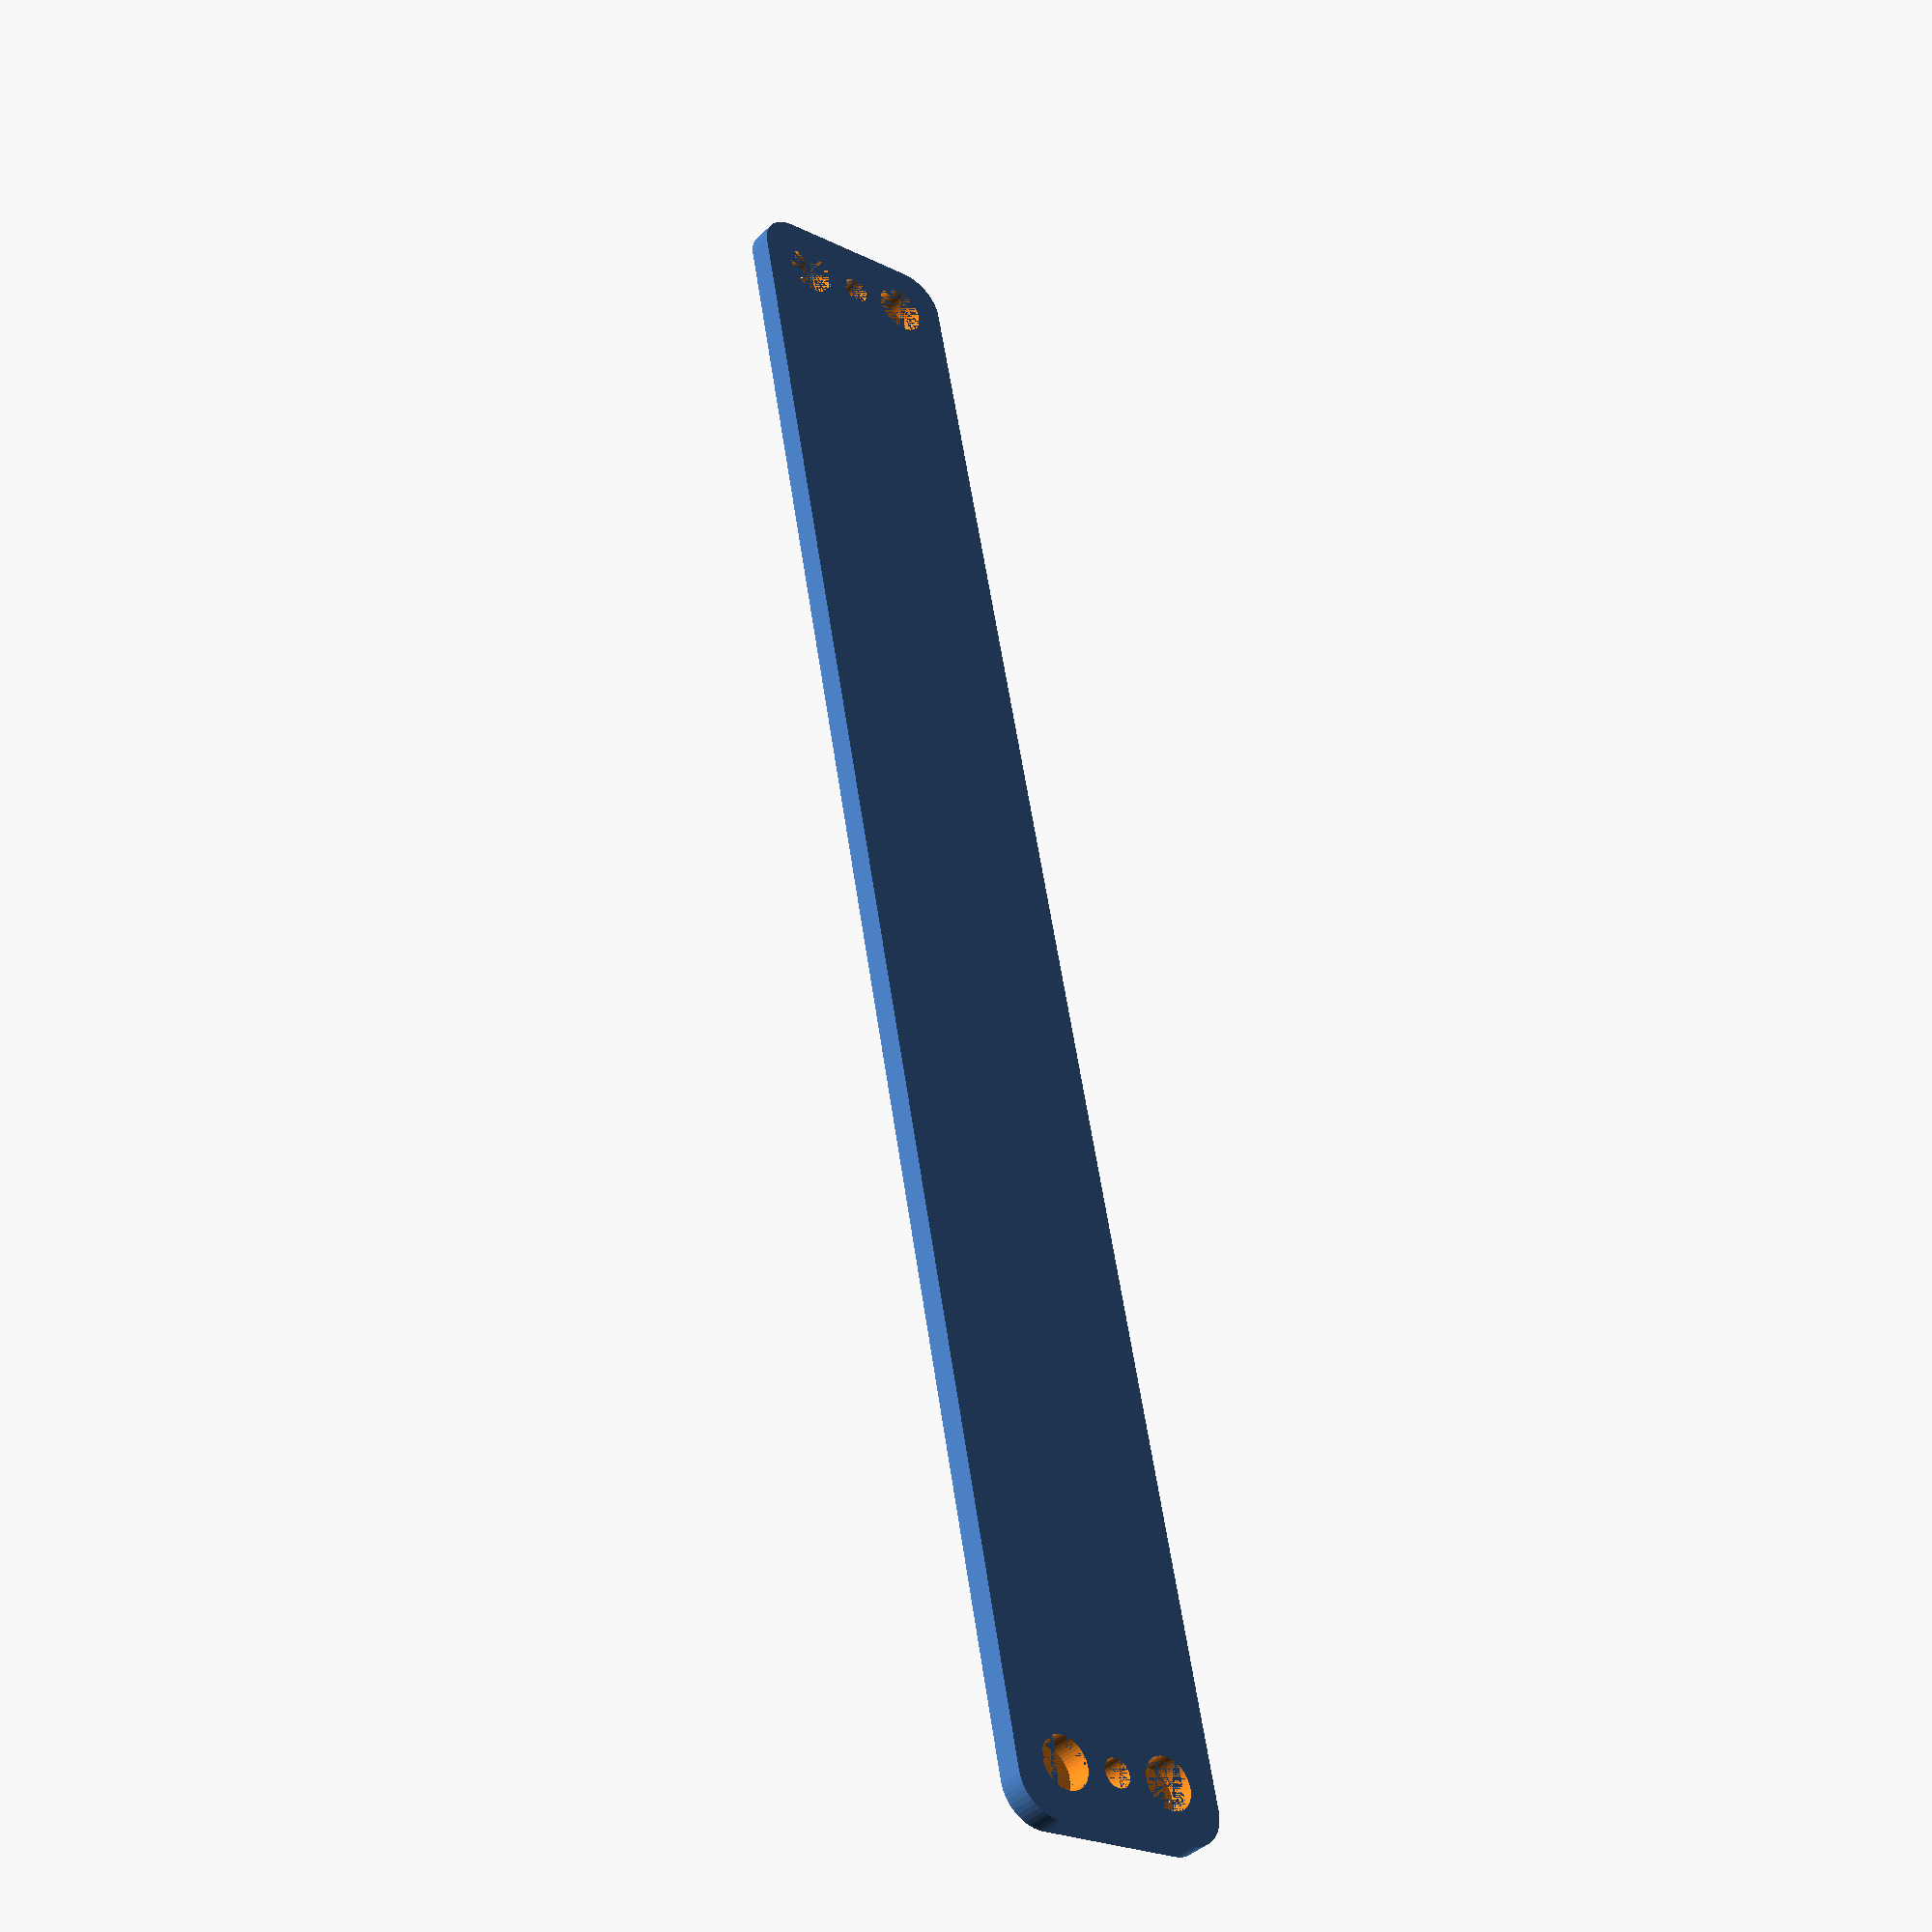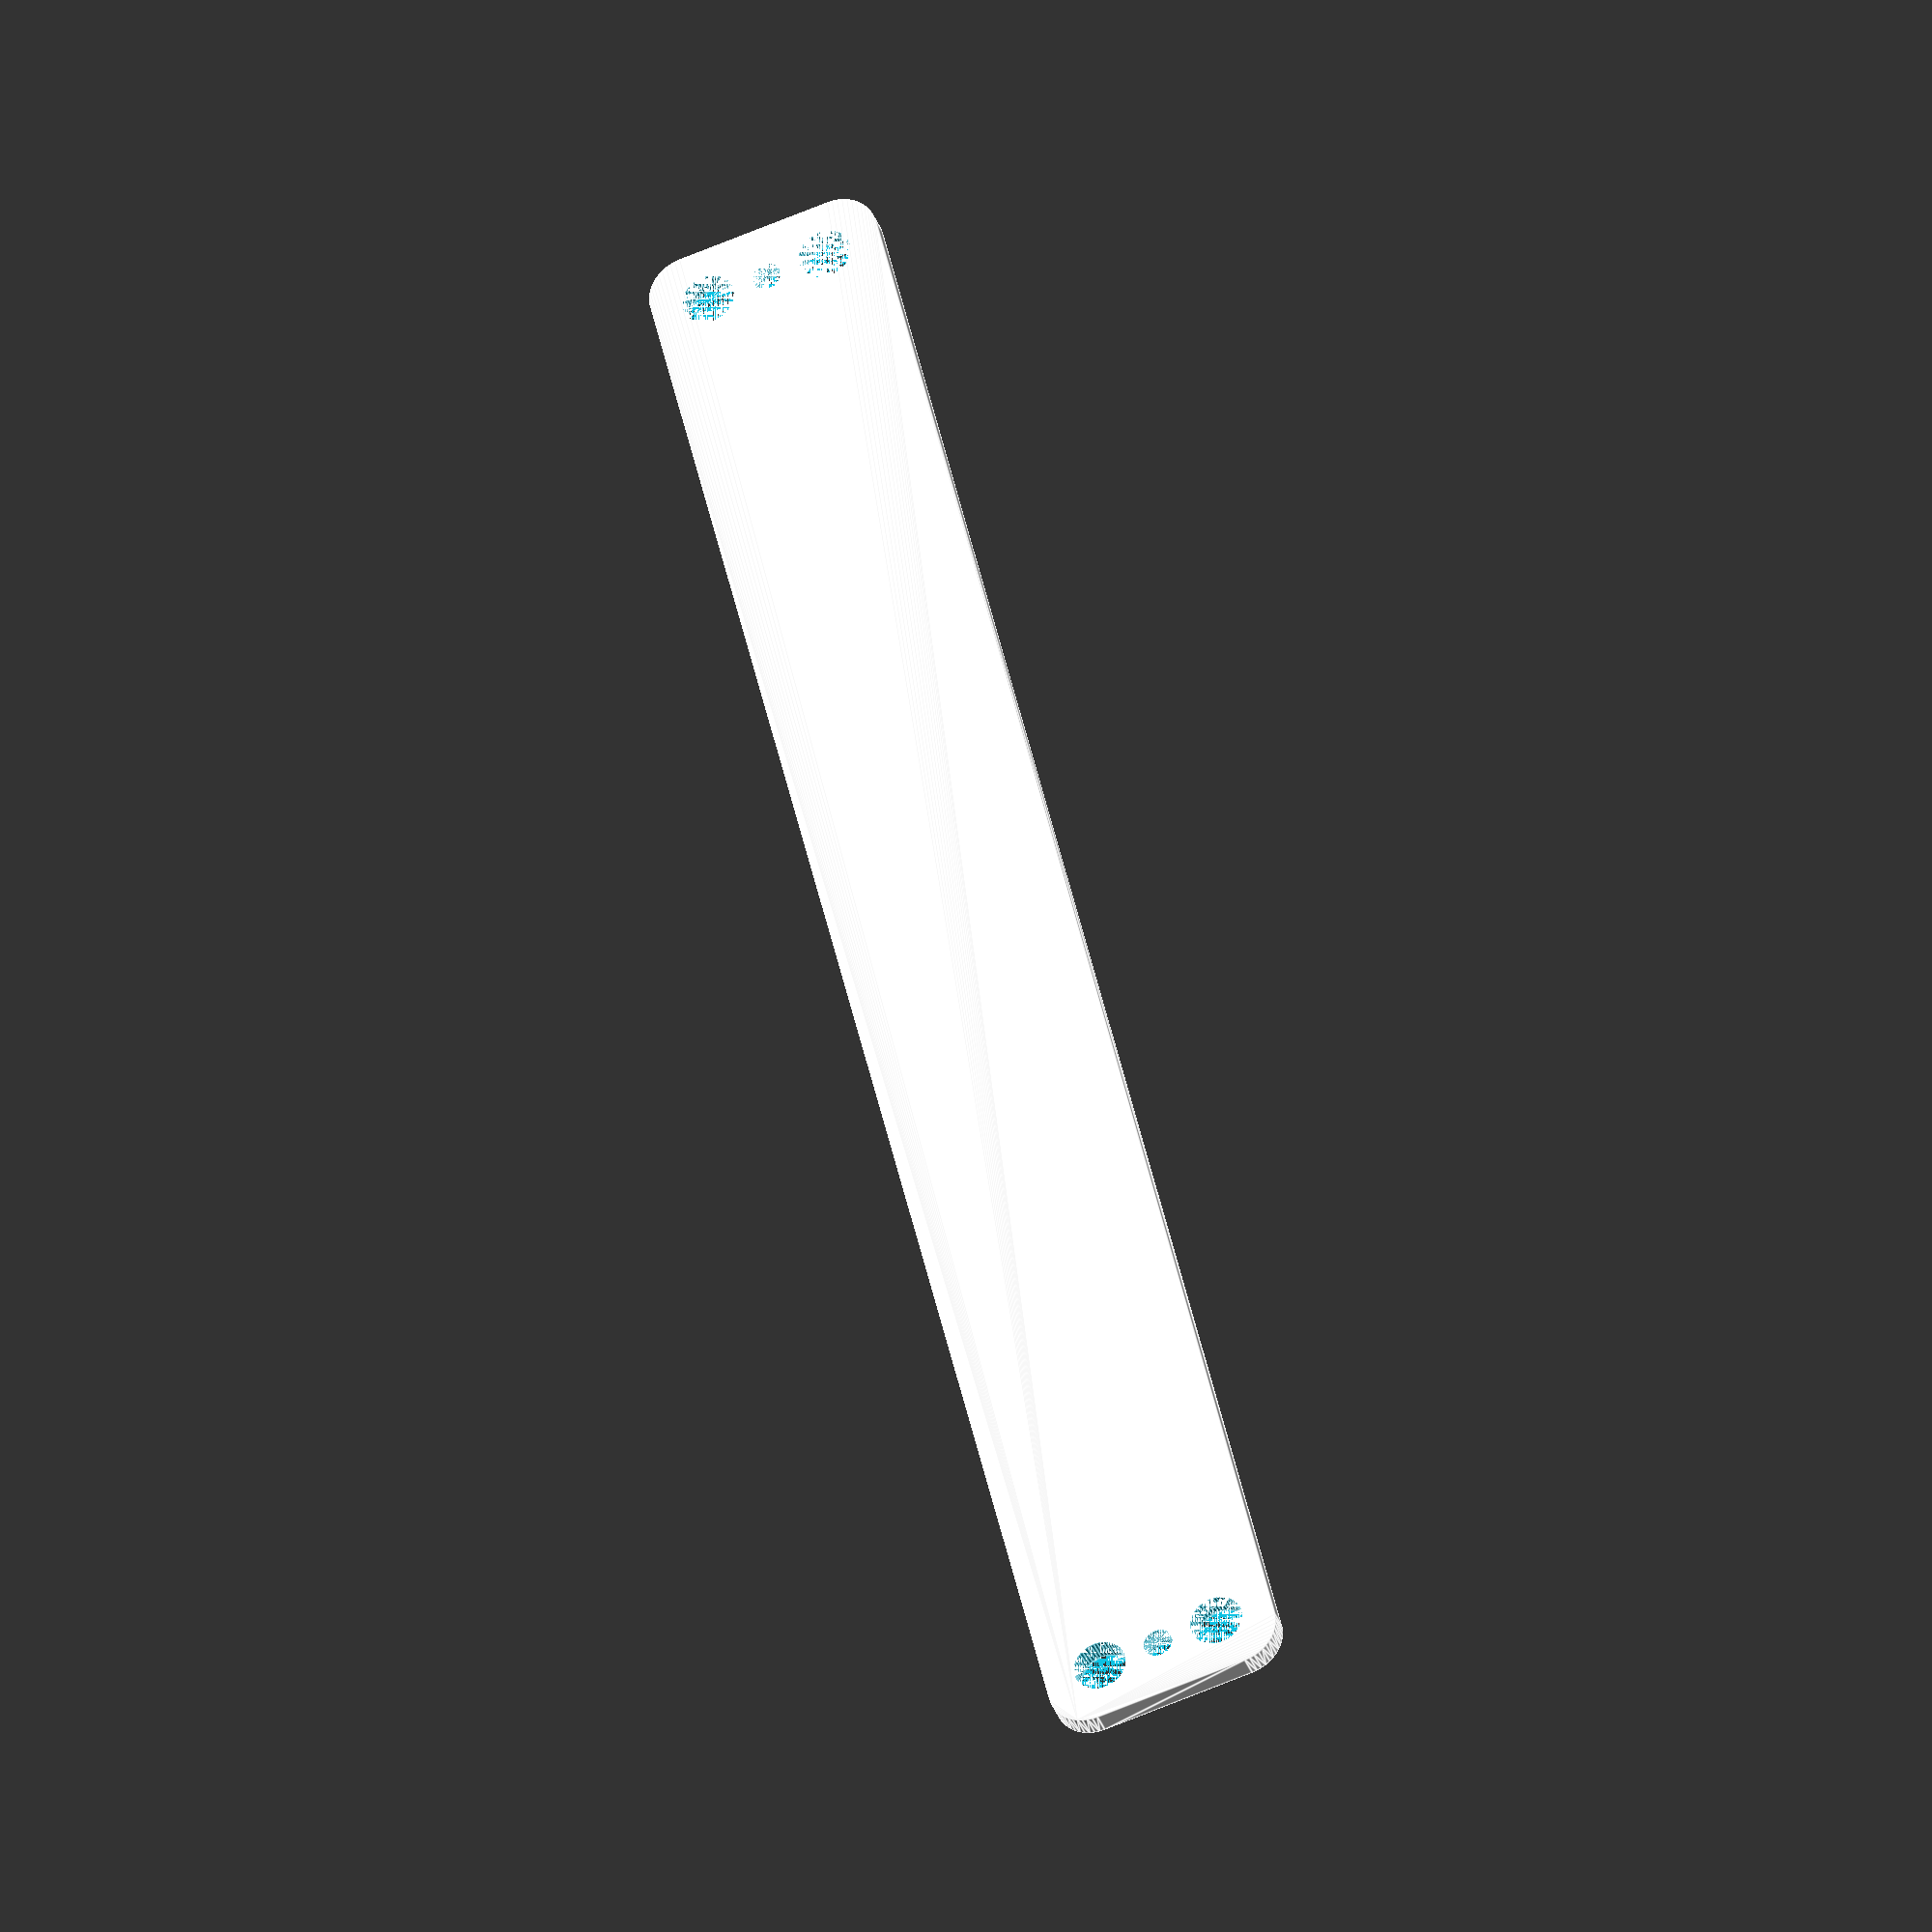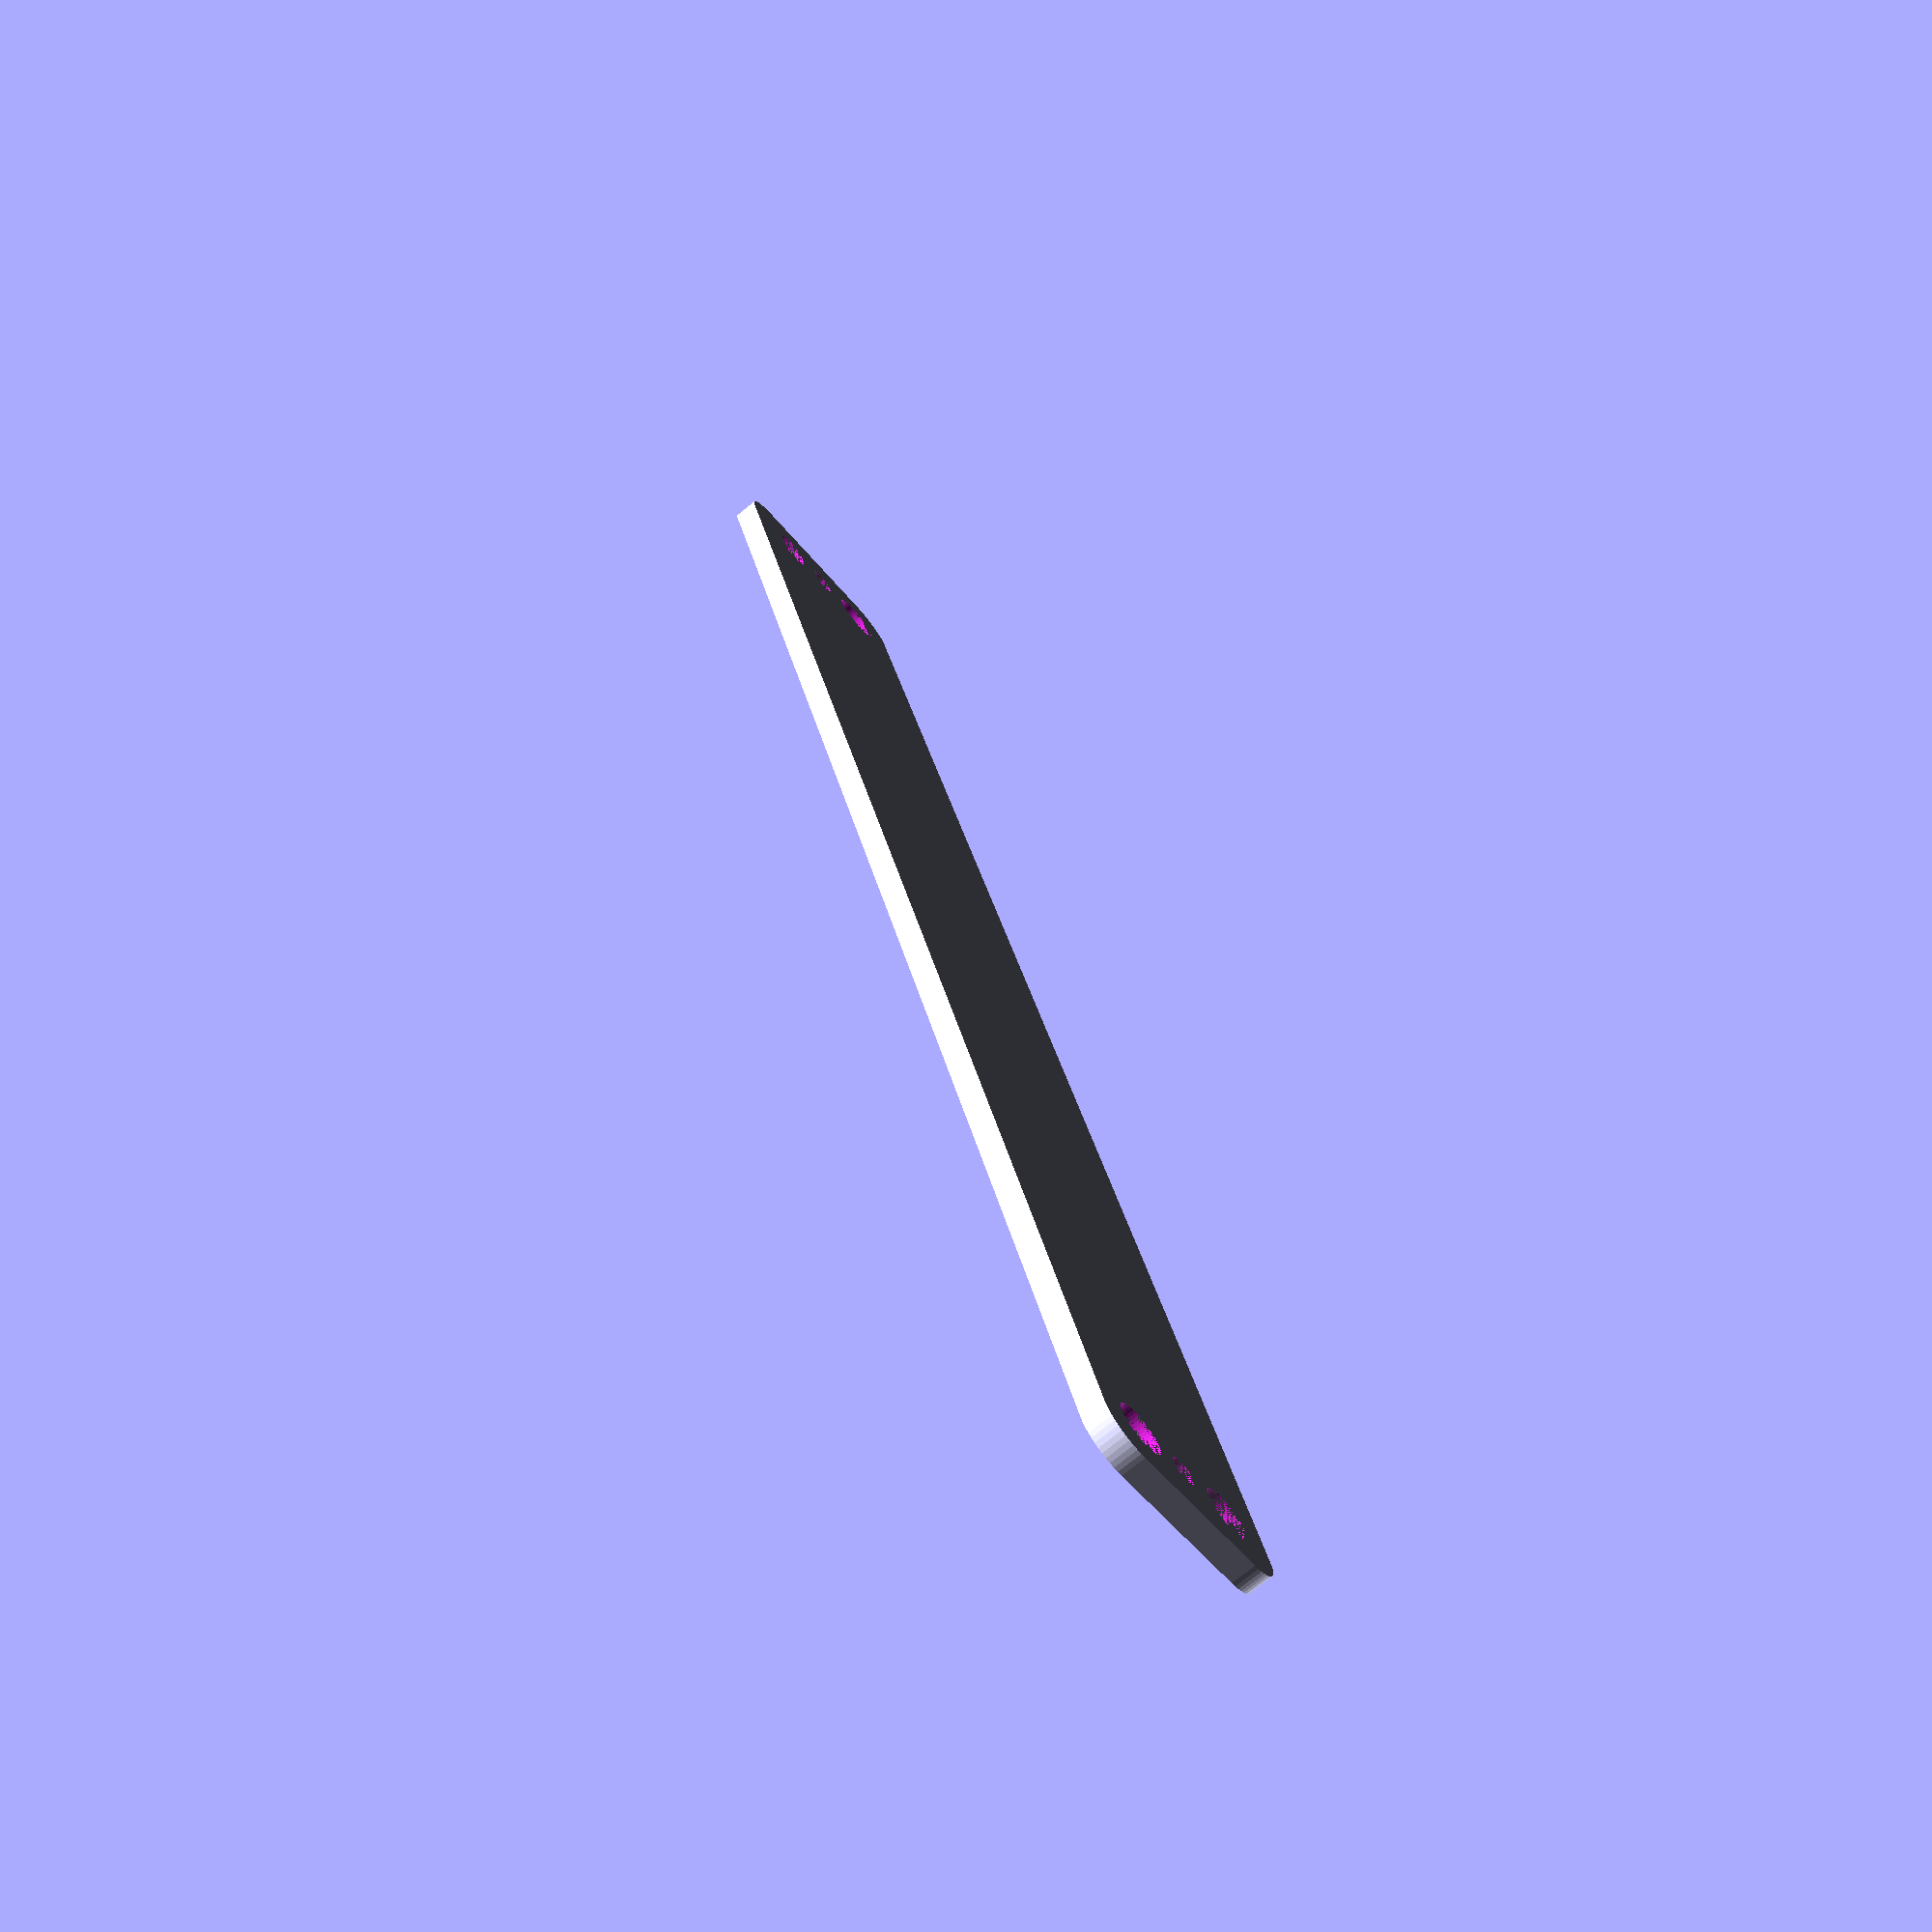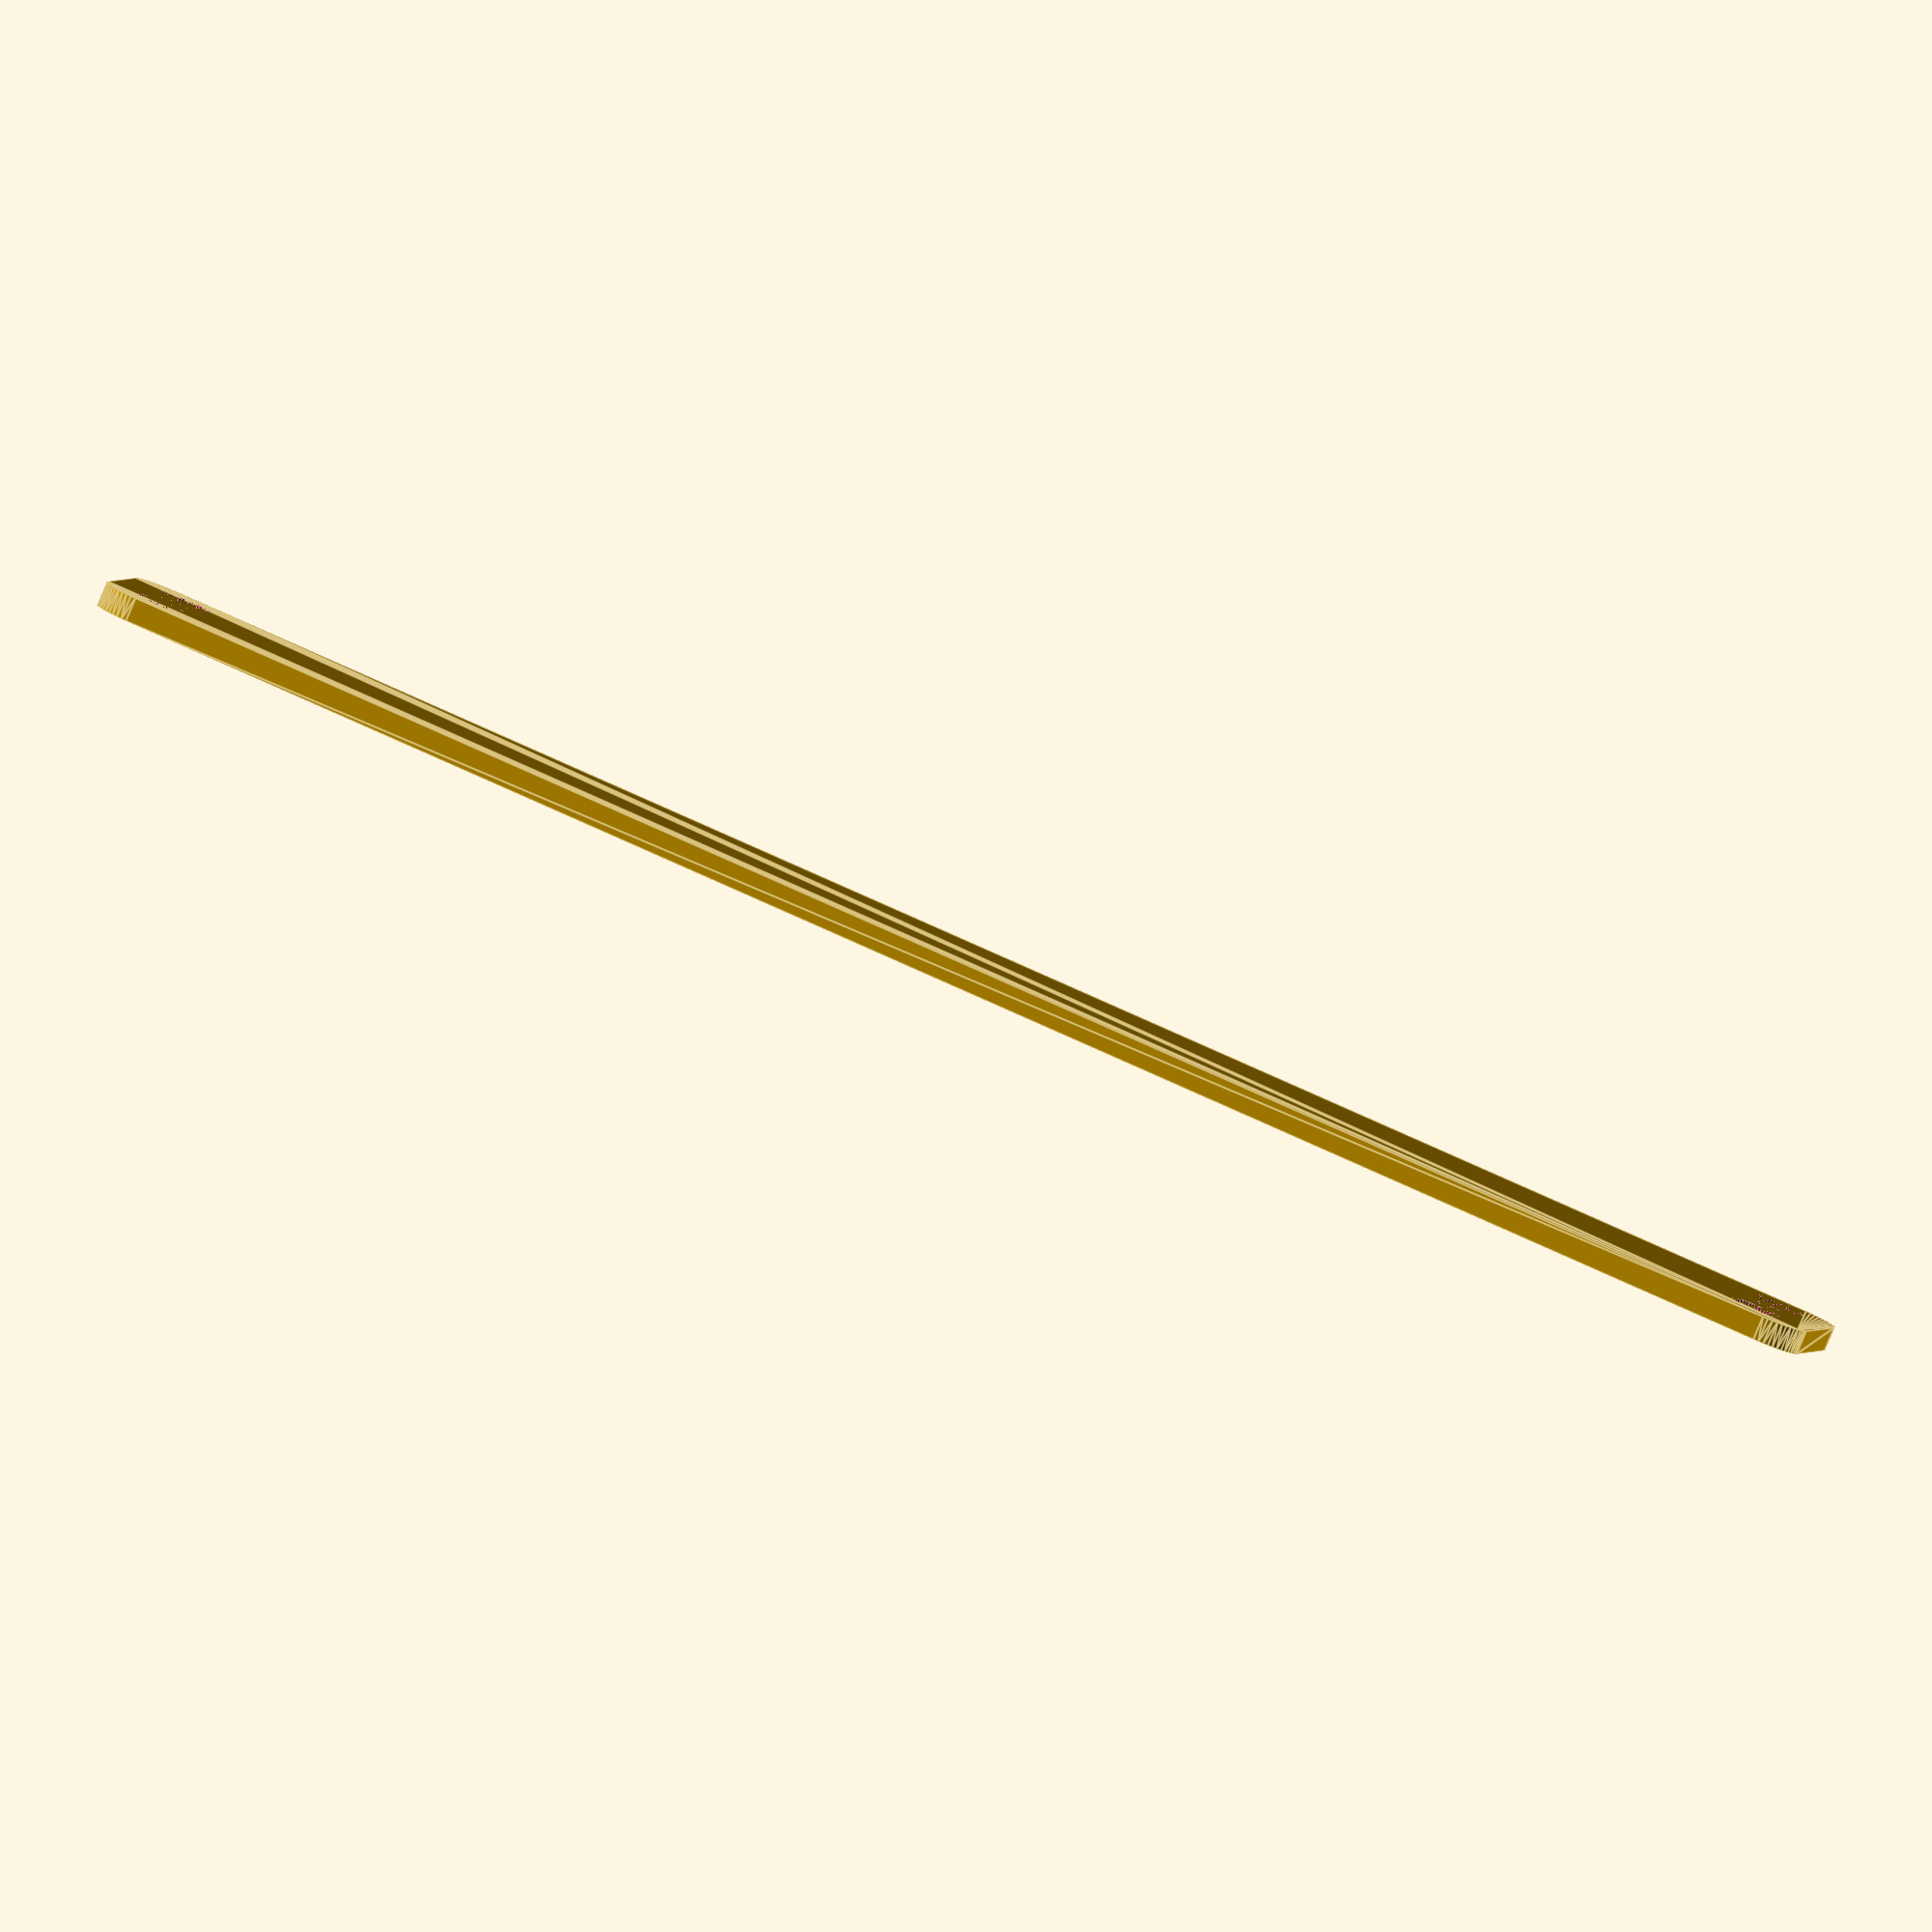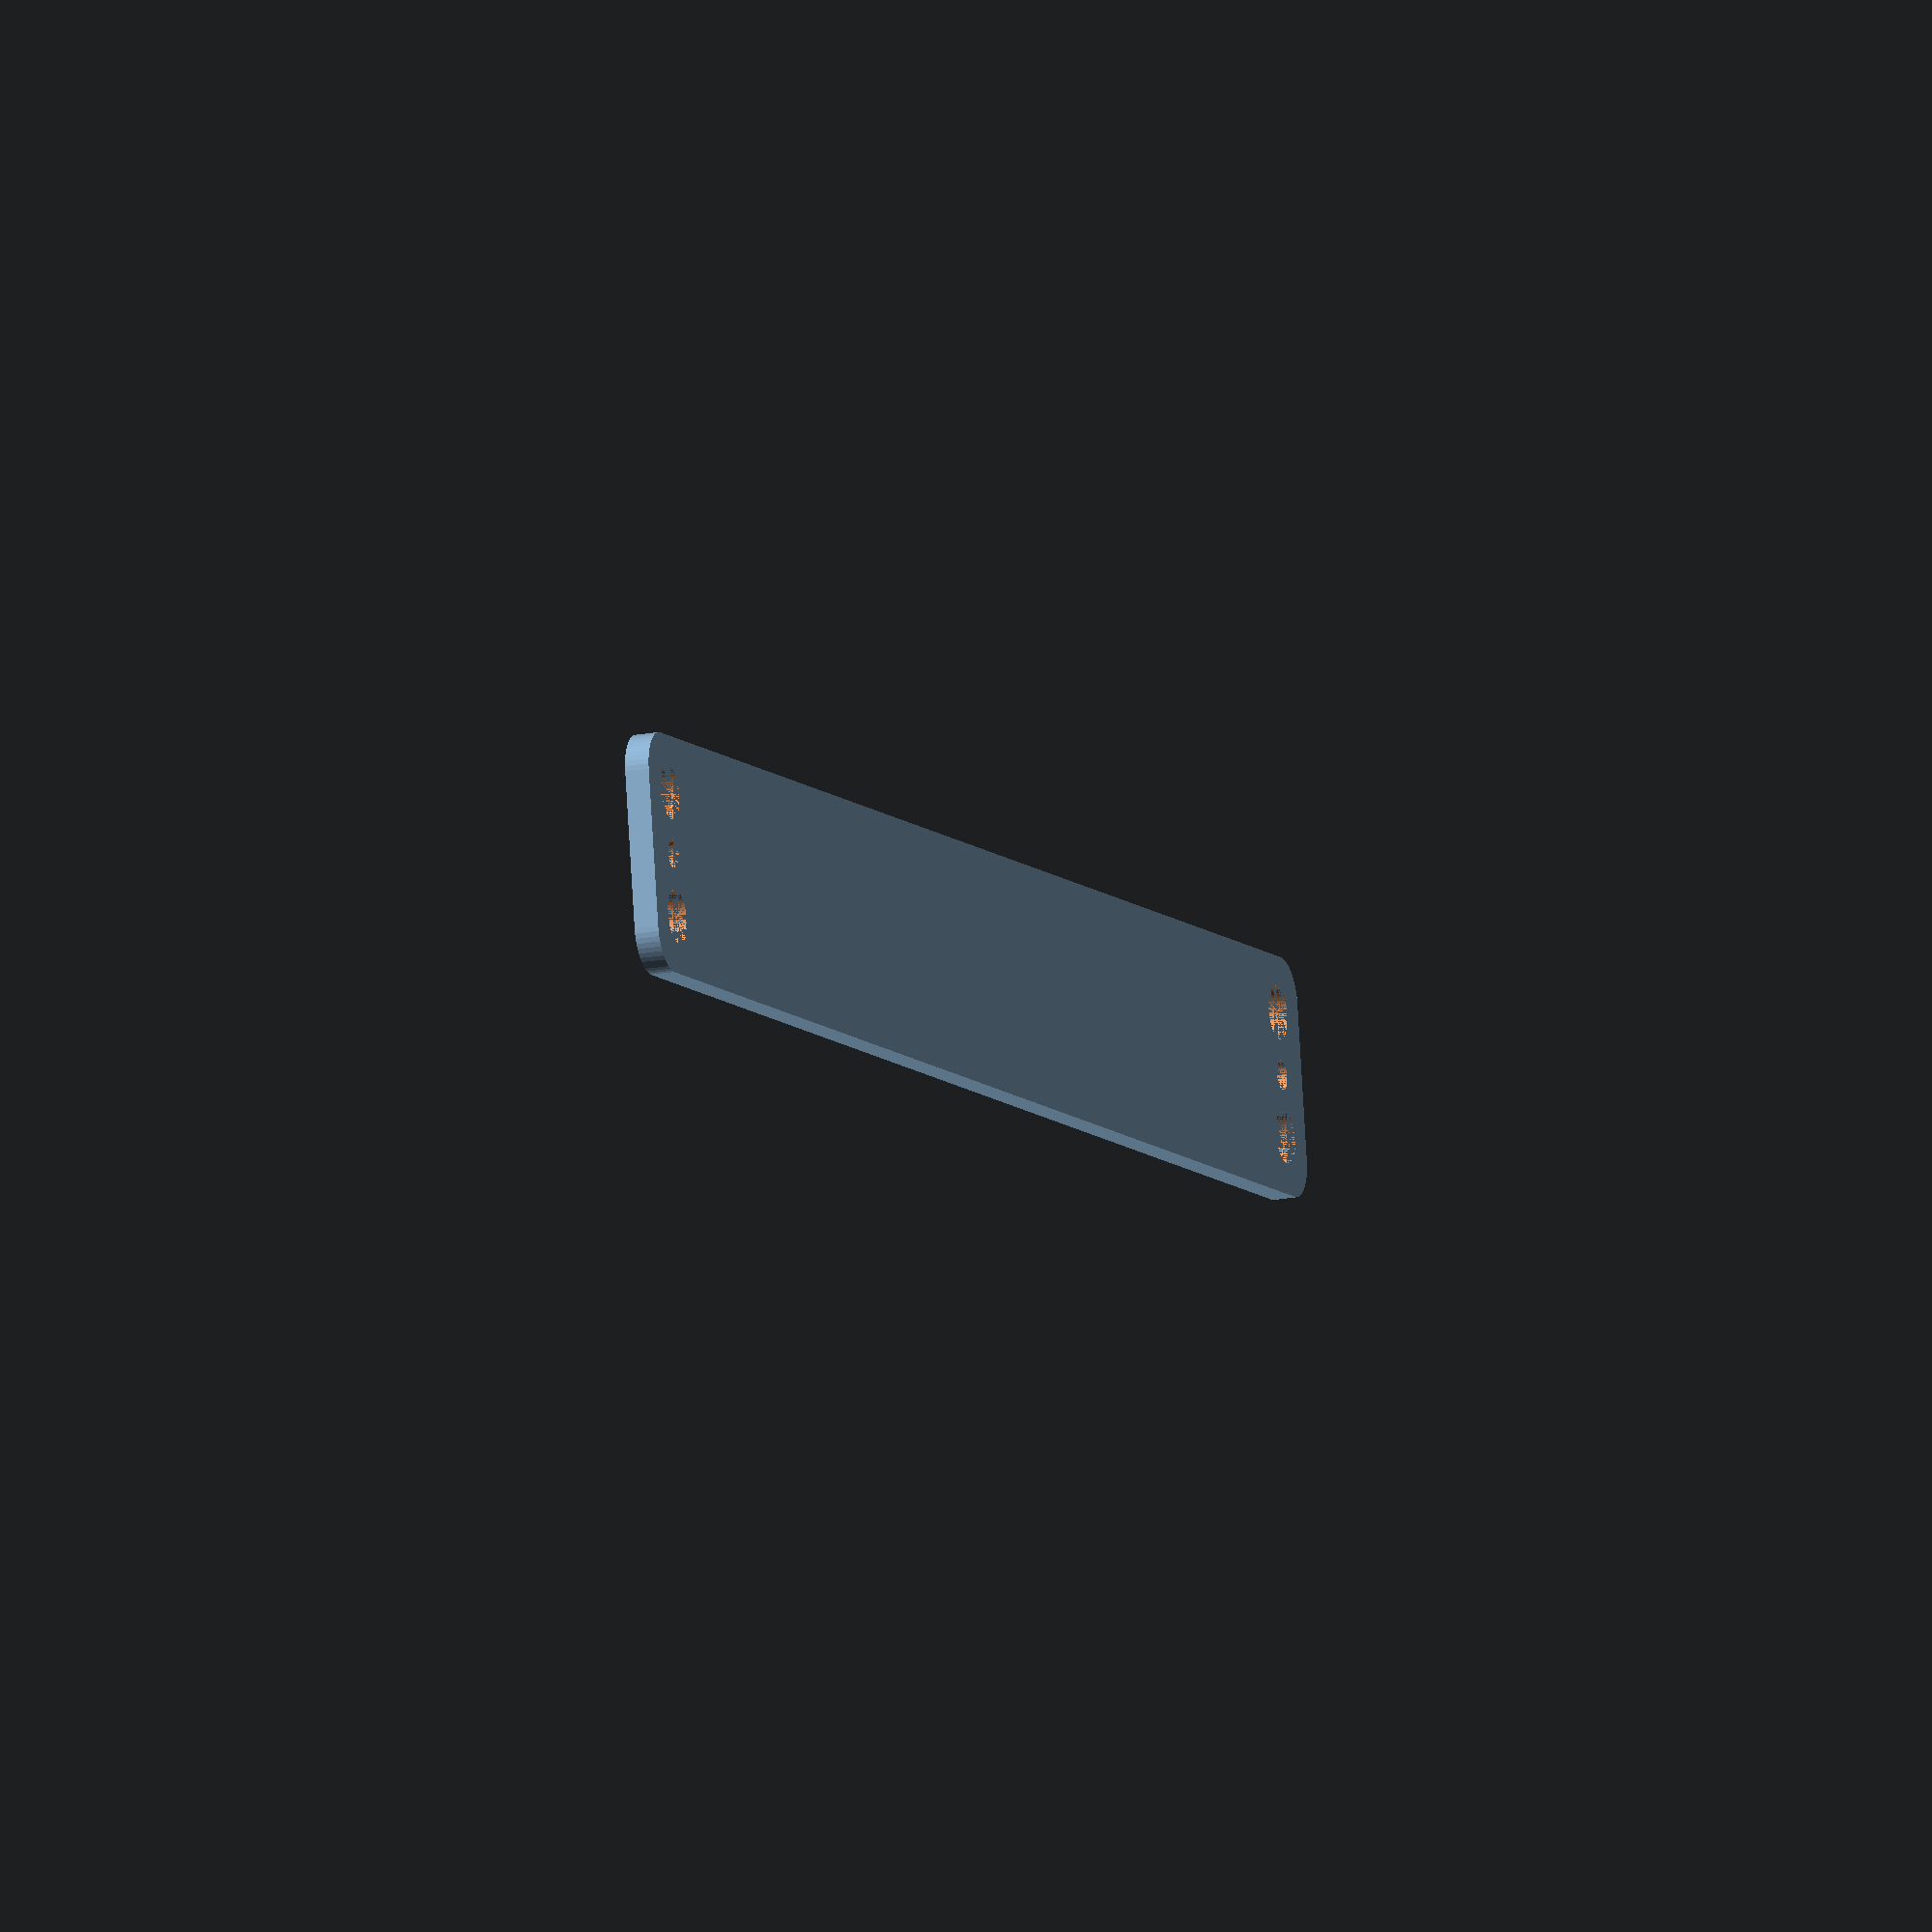
<openscad>
$fn = 50;


difference() {
	union() {
		hull() {
			translate(v = [-107.0000000000, 9.5000000000, 0]) {
				cylinder(h = 3, r = 5);
			}
			translate(v = [107.0000000000, 9.5000000000, 0]) {
				cylinder(h = 3, r = 5);
			}
			translate(v = [-107.0000000000, -9.5000000000, 0]) {
				cylinder(h = 3, r = 5);
			}
			translate(v = [107.0000000000, -9.5000000000, 0]) {
				cylinder(h = 3, r = 5);
			}
		}
	}
	union() {
		translate(v = [-105.0000000000, -7.5000000000, 0]) {
			cylinder(h = 3, r = 3.2500000000);
		}
		translate(v = [-105.0000000000, 7.5000000000, 0]) {
			cylinder(h = 3, r = 3.2500000000);
		}
		translate(v = [105.0000000000, -7.5000000000, 0]) {
			cylinder(h = 3, r = 3.2500000000);
		}
		translate(v = [105.0000000000, 7.5000000000, 0]) {
			cylinder(h = 3, r = 3.2500000000);
		}
		translate(v = [-105.0000000000, -7.5000000000, 0]) {
			cylinder(h = 3, r = 1.8000000000);
		}
		translate(v = [-105.0000000000, 0.0000000000, 0]) {
			cylinder(h = 3, r = 1.8000000000);
		}
		translate(v = [-105.0000000000, 7.5000000000, 0]) {
			cylinder(h = 3, r = 1.8000000000);
		}
		translate(v = [105.0000000000, -7.5000000000, 0]) {
			cylinder(h = 3, r = 1.8000000000);
		}
		translate(v = [105.0000000000, 0.0000000000, 0]) {
			cylinder(h = 3, r = 1.8000000000);
		}
		translate(v = [105.0000000000, 7.5000000000, 0]) {
			cylinder(h = 3, r = 1.8000000000);
		}
		translate(v = [-105.0000000000, -7.5000000000, 0]) {
			cylinder(h = 3, r = 1.8000000000);
		}
		translate(v = [-105.0000000000, 0.0000000000, 0]) {
			cylinder(h = 3, r = 1.8000000000);
		}
		translate(v = [-105.0000000000, 7.5000000000, 0]) {
			cylinder(h = 3, r = 1.8000000000);
		}
		translate(v = [105.0000000000, -7.5000000000, 0]) {
			cylinder(h = 3, r = 1.8000000000);
		}
		translate(v = [105.0000000000, 0.0000000000, 0]) {
			cylinder(h = 3, r = 1.8000000000);
		}
		translate(v = [105.0000000000, 7.5000000000, 0]) {
			cylinder(h = 3, r = 1.8000000000);
		}
		translate(v = [-105.0000000000, -7.5000000000, 0]) {
			cylinder(h = 3, r = 1.8000000000);
		}
		translate(v = [-105.0000000000, 0.0000000000, 0]) {
			cylinder(h = 3, r = 1.8000000000);
		}
		translate(v = [-105.0000000000, 7.5000000000, 0]) {
			cylinder(h = 3, r = 1.8000000000);
		}
		translate(v = [105.0000000000, -7.5000000000, 0]) {
			cylinder(h = 3, r = 1.8000000000);
		}
		translate(v = [105.0000000000, 0.0000000000, 0]) {
			cylinder(h = 3, r = 1.8000000000);
		}
		translate(v = [105.0000000000, 7.5000000000, 0]) {
			cylinder(h = 3, r = 1.8000000000);
		}
	}
}
</openscad>
<views>
elev=39.6 azim=259.1 roll=320.5 proj=p view=wireframe
elev=213.1 azim=256.5 roll=162.2 proj=o view=edges
elev=254.1 azim=288.3 roll=50.8 proj=p view=solid
elev=84.3 azim=11.1 roll=337.1 proj=o view=edges
elev=18.0 azim=189.7 roll=110.5 proj=o view=wireframe
</views>
